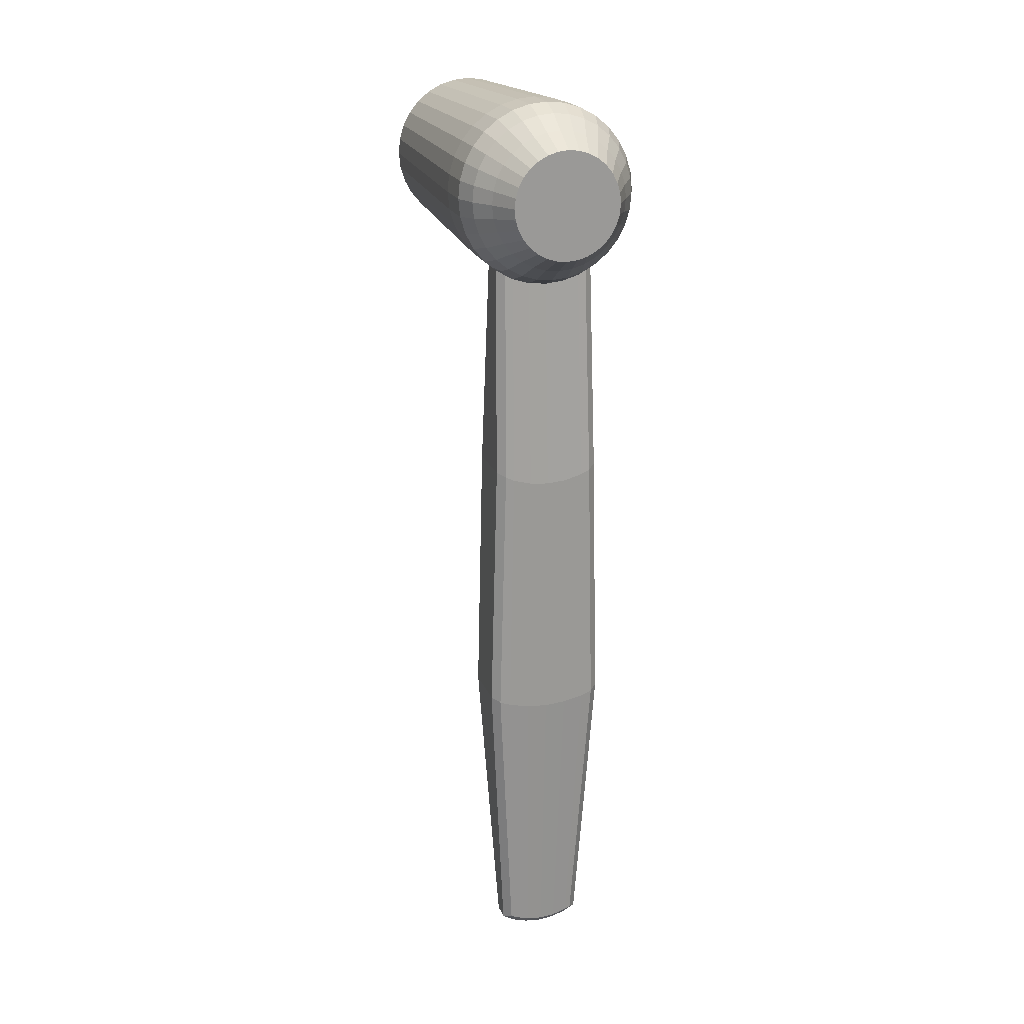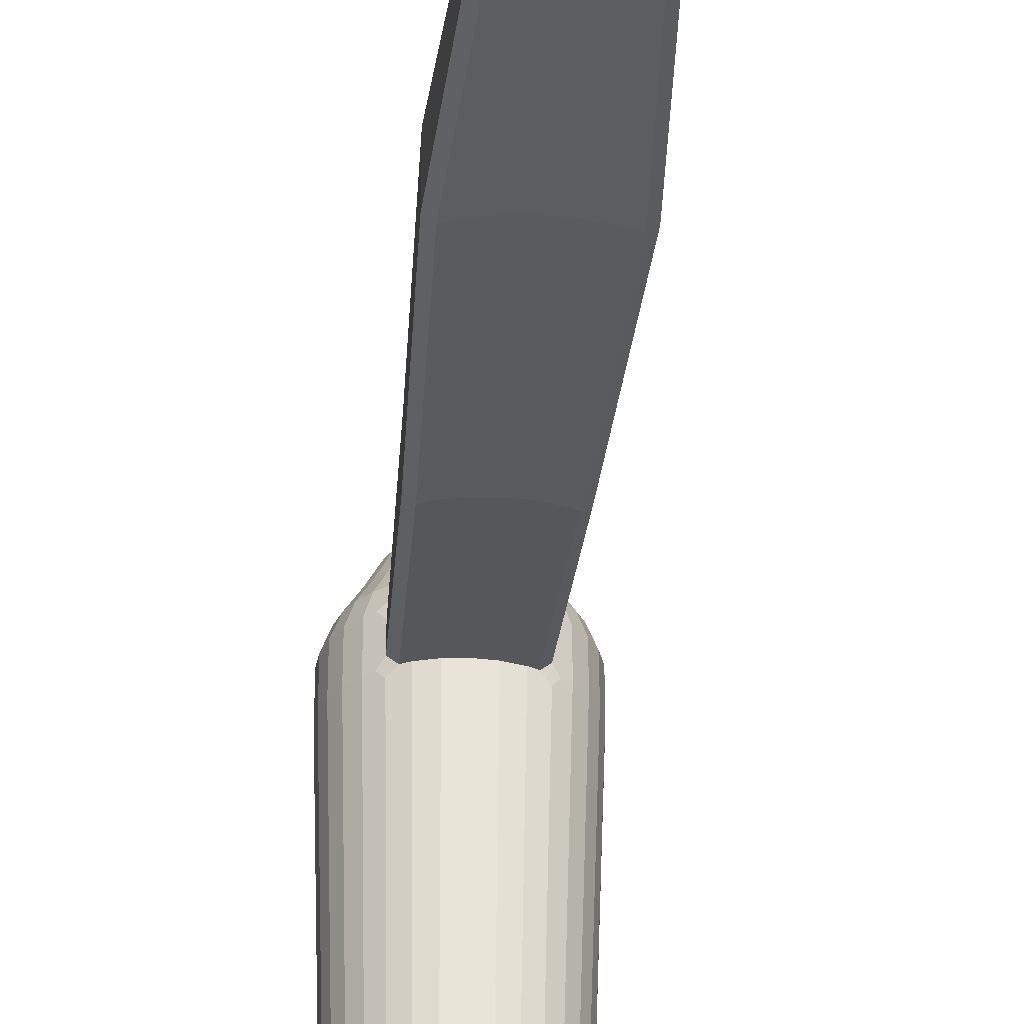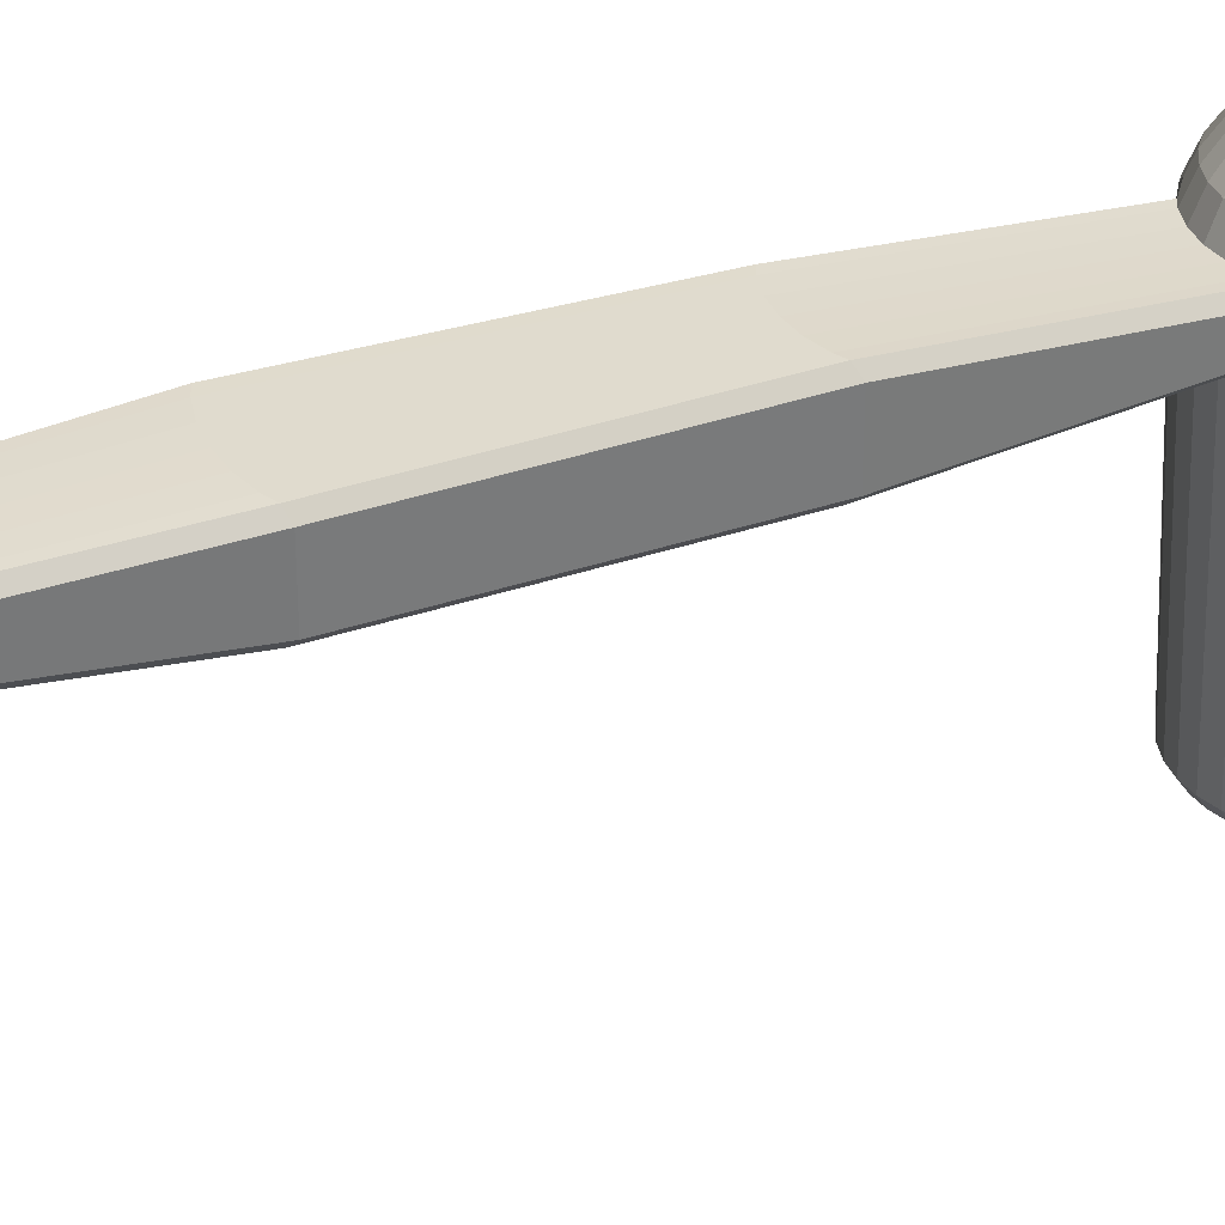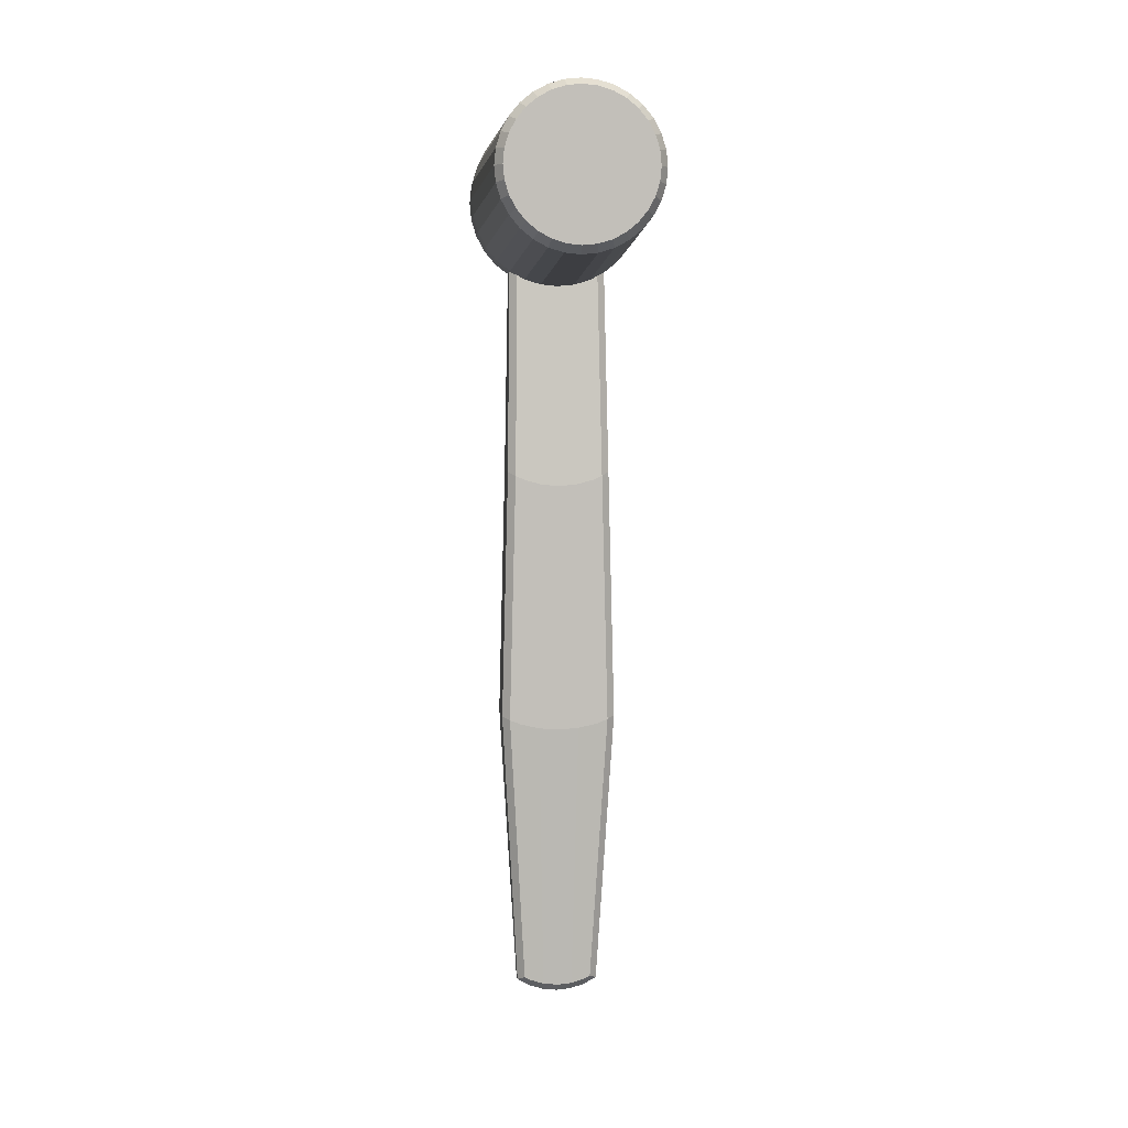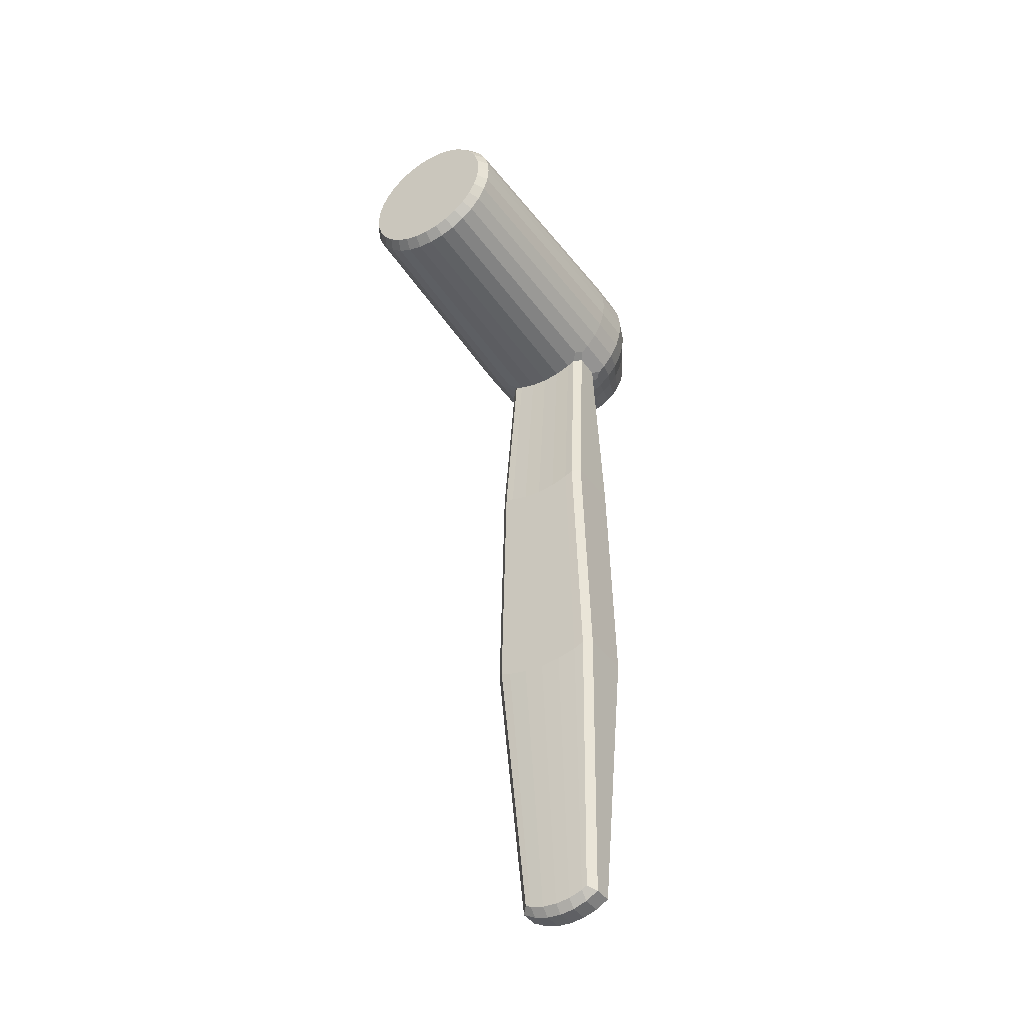
<metadata>
{"format":"obj","ext":"obj","renderer":"f3d","projection":"perspective","resolution":1024,"background":"white","views":[{"elev":20.4,"azim":163.3,"up":"+Z"},{"elev":-32.1,"azim":175.1,"up":"+Y"},{"elev":33.4,"azim":-114.2,"up":"+Y"},{"elev":3.8,"azim":-5.2,"up":"+Z"},{"elev":-43.0,"azim":32.8,"up":"+Z"}]}
</metadata>
<code>
o Cylindre.035
v 0.4245 5.773 0.4932
v 0.4152 5.773 0.4941
v 0.4064 5.773 0.4968
v 0.391 5.773 0.507
v 0.3851 5.773 0.5142
v 0.3808 5.773 0.5224
v 0.3781 5.773 0.5312
v 0.3772 5.773 0.5404
v 0.3781 5.773 0.5497
v 0.3808 5.773 0.5585
v 0.3851 5.773 0.5667
v 0.391 5.773 0.5739
v 0.3982 5.773 0.5797
v 0.4064 5.773 0.5841
v 0.4152 5.773 0.5868
v 0.4245 5.773 0.5877
v 0.4337 5.773 0.5868
v 0.4425 5.773 0.5841
v 0.4507 5.773 0.5797
v 0.4579 5.773 0.5739
v 0.4638 5.773 0.5667
v 0.4681 5.773 0.5585
v 0.4708 5.773 0.5497
v 0.4717 5.773 0.5404
v 0.4708 5.773 0.5312
v 0.4681 5.773 0.5224
v 0.4638 5.773 0.5142
v 0.4579 5.773 0.507
v 0.4425 5.773 0.4968
v 0.4337 5.773 0.4941
v 0.4337 5.795 0.4941
v 0.4245 5.795 0.4932
v 0.4425 5.795 0.4968
v 0.4579 5.795 0.507
v 0.4638 5.795 0.5142
v 0.4681 5.795 0.5224
v 0.4708 5.795 0.5312
v 0.4717 5.795 0.5404
v 0.4708 5.795 0.5497
v 0.4681 5.795 0.5585
v 0.4638 5.795 0.5667
v 0.4579 5.795 0.5739
v 0.4507 5.795 0.5797
v 0.4425 5.795 0.5841
v 0.4337 5.795 0.5868
v 0.4245 5.795 0.5877
v 0.4152 5.795 0.5868
v 0.4064 5.795 0.5841
v 0.3982 5.795 0.5797
v 0.391 5.795 0.5739
v 0.3851 5.795 0.5667
v 0.3808 5.795 0.5585
v 0.3781 5.795 0.5497
v 0.3772 5.795 0.5404
v 0.3781 5.795 0.5312
v 0.3808 5.795 0.5224
v 0.3851 5.795 0.5142
v 0.391 5.795 0.507
v 0.4064 5.795 0.4968
v 0.4152 5.795 0.4941
v 0.4328 5.806 0.4983
v 0.4245 5.806 0.4975
v 0.4409 5.806 0.5008
v 0.4483 5.806 0.5048
v 0.4548 5.806 0.5101
v 0.4601 5.806 0.5166
v 0.4641 5.806 0.524
v 0.4666 5.806 0.5321
v 0.4674 5.806 0.5404
v 0.4666 5.806 0.5488
v 0.4641 5.806 0.5569
v 0.4601 5.806 0.5643
v 0.4548 5.806 0.5708
v 0.4483 5.806 0.5761
v 0.4409 5.806 0.5801
v 0.4328 5.806 0.5825
v 0.4245 5.806 0.5834
v 0.4161 5.806 0.5825
v 0.408 5.806 0.5801
v 0.4006 5.806 0.5761
v 0.3941 5.806 0.5708
v 0.3888 5.806 0.5643
v 0.3848 5.806 0.5569
v 0.3824 5.806 0.5488
v 0.3815 5.806 0.5404
v 0.3824 5.806 0.5321
v 0.3848 5.806 0.524
v 0.3888 5.806 0.5166
v 0.3941 5.806 0.5101
v 0.4006 5.806 0.5048
v 0.408 5.806 0.5008
v 0.4161 5.806 0.4983
v 0.4314 5.817 0.5054
v 0.4245 5.817 0.5047
v 0.4381 5.817 0.5074
v 0.4443 5.817 0.5107
v 0.4497 5.817 0.5152
v 0.4542 5.817 0.5206
v 0.4575 5.817 0.5268
v 0.4595 5.817 0.5335
v 0.4602 5.817 0.5404
v 0.4595 5.817 0.5474
v 0.4575 5.817 0.5541
v 0.4542 5.817 0.5603
v 0.4497 5.817 0.5657
v 0.4443 5.817 0.5702
v 0.4381 5.817 0.5735
v 0.4314 5.817 0.5755
v 0.4245 5.817 0.5762
v 0.4175 5.817 0.5755
v 0.4108 5.817 0.5735
v 0.4046 5.817 0.5702
v 0.3992 5.817 0.5657
v 0.3947 5.817 0.5603
v 0.3914 5.817 0.5541
v 0.3894 5.817 0.5474
v 0.3887 5.817 0.5404
v 0.3894 5.817 0.5335
v 0.3914 5.817 0.5268
v 0.3947 5.817 0.5206
v 0.3992 5.817 0.5152
v 0.4046 5.817 0.5107
v 0.4108 5.817 0.5074
v 0.4175 5.817 0.5054
v 0.4299 5.831 0.5129
v 0.4245 5.831 0.5124
v 0.4352 5.831 0.5145
v 0.44 5.831 0.5171
v 0.4443 5.831 0.5206
v 0.4478 5.831 0.5248
v 0.4504 5.831 0.5297
v 0.452 5.831 0.535
v 0.4525 5.831 0.5404
v 0.452 5.831 0.5459
v 0.4504 5.831 0.5512
v 0.4478 5.831 0.556
v 0.4443 5.831 0.5603
v 0.44 5.831 0.5638
v 0.4352 5.831 0.5664
v 0.4299 5.831 0.568
v 0.4245 5.831 0.5685
v 0.419 5.831 0.568
v 0.4137 5.831 0.5664
v 0.4089 5.831 0.5638
v 0.4046 5.831 0.5603
v 0.4011 5.831 0.556
v 0.3985 5.831 0.5512
v 0.3969 5.831 0.5459
v 0.3964 5.831 0.5404
v 0.3969 5.831 0.535
v 0.3985 5.831 0.5297
v 0.4011 5.831 0.5248
v 0.4046 5.831 0.5206
v 0.4089 5.831 0.5171
v 0.4137 5.831 0.5145
v 0.419 5.831 0.5129
v 0.4245 5.763 0.3833
v 0.4052 5.763 0.3868
v 0.4342 5.763 0.3842
v 0.4147 5.763 0.3842
v 0.4437 5.763 0.3868
v 0.4052 5.801 0.3868
v 0.4342 5.801 0.3842
v 0.4245 5.801 0.3833
v 0.4147 5.801 0.3842
v 0.4437 5.801 0.3868
v 0.4245 5.764 0.2481
v 0.4029 5.8 0.2514
v 0.4354 5.8 0.2489
v 0.4135 5.8 0.2489
v 0.446 5.8 0.2514
v 0.4029 5.764 0.2514
v 0.4354 5.764 0.2489
v 0.4135 5.764 0.2489
v 0.446 5.764 0.2514
v 0.4245 5.8 0.2481
v 0.3982 5.777 0.5011
v 0.4022 5.773 0.499
v 0.3982 5.769 0.5011
v 0.3951 5.773 0.5037
v 0.4467 5.773 0.499
v 0.4507 5.777 0.5011
v 0.4538 5.773 0.5037
v 0.4507 5.769 0.5011
v 0.4507 5.791 0.5011
v 0.4467 5.795 0.499
v 0.4499 5.798 0.5023
v 0.4538 5.795 0.5037
v 0.4022 5.795 0.499
v 0.3982 5.791 0.5011
v 0.3951 5.795 0.5037
v 0.399 5.798 0.5023
v 0.4323 5.779 0.09771
v 0.4324 5.774 0.102
v 0.4245 5.774 0.1012
v 0.4245 5.779 0.09694
v 0.4398 5.779 0.09999
v 0.44 5.774 0.1043
v 0.4429 5.774 0.1059
v 0.4467 5.779 0.1037
v 0.4091 5.779 0.09999
v 0.4089 5.774 0.1043
v 0.4022 5.779 0.1037
v 0.406 5.774 0.1059
v 0.4166 5.779 0.09771
v 0.4165 5.774 0.102
v 0.4324 5.793 0.102
v 0.4323 5.789 0.09771
v 0.4245 5.789 0.09694
v 0.4245 5.793 0.1012
v 0.44 5.793 0.1043
v 0.4398 5.789 0.09999
v 0.4429 5.793 0.1059
v 0.4467 5.789 0.1037
v 0.4089 5.793 0.1043
v 0.4091 5.789 0.09999
v 0.406 5.793 0.1059
v 0.4022 5.789 0.1037
v 0.4165 5.793 0.102
v 0.4166 5.789 0.09771
v 0.3966 5.768 0.3909
v 0.4006 5.763 0.389
v 0.4523 5.797 0.3909
v 0.4483 5.801 0.389
v 0.4483 5.763 0.389
v 0.4523 5.768 0.3909
v 0.4006 5.801 0.389
v 0.3966 5.797 0.3909
v 0.3973 5.764 0.2537
v 0.3932 5.768 0.2553
v 0.4557 5.768 0.2553
v 0.4516 5.764 0.2537
v 0.4557 5.796 0.2553
v 0.4516 5.8 0.2537
v 0.3973 5.8 0.2537
v 0.3932 5.796 0.2553
v 0.4245 5.635 0.5022
v 0.4245 5.64 0.4983
v 0.417 5.635 0.5029
v 0.4162 5.64 0.4991
v 0.4098 5.635 0.5051
v 0.4083 5.64 0.5015
v 0.4032 5.635 0.5086
v 0.401 5.64 0.5054
v 0.3974 5.635 0.5134
v 0.3947 5.64 0.5106
v 0.3927 5.635 0.5192
v 0.3894 5.64 0.517
v 0.3891 5.635 0.5258
v 0.3855 5.64 0.5243
v 0.3869 5.635 0.533
v 0.3831 5.64 0.5322
v 0.3862 5.635 0.5404
v 0.3823 5.64 0.5404
v 0.3869 5.635 0.5479
v 0.3831 5.64 0.5487
v 0.3891 5.635 0.5551
v 0.3855 5.64 0.5566
v 0.3927 5.635 0.5617
v 0.3894 5.64 0.5639
v 0.3974 5.635 0.5675
v 0.3947 5.64 0.5702
v 0.4032 5.635 0.5722
v 0.401 5.64 0.5755
v 0.4098 5.635 0.5758
v 0.4083 5.64 0.5794
v 0.417 5.635 0.5779
v 0.4162 5.64 0.5818
v 0.4245 5.635 0.5787
v 0.4245 5.64 0.5826
v 0.4319 5.635 0.5779
v 0.4327 5.64 0.5818
v 0.4391 5.635 0.5758
v 0.4406 5.64 0.5794
v 0.4457 5.635 0.5722
v 0.4479 5.64 0.5755
v 0.4515 5.635 0.5675
v 0.4542 5.64 0.5702
v 0.4563 5.635 0.5617
v 0.4595 5.64 0.5639
v 0.4598 5.635 0.5551
v 0.4634 5.64 0.5566
v 0.462 5.635 0.5479
v 0.4658 5.64 0.5487
v 0.4627 5.635 0.5404
v 0.4666 5.64 0.5404
v 0.462 5.635 0.533
v 0.4658 5.64 0.5322
v 0.4598 5.635 0.5258
v 0.4634 5.64 0.5243
v 0.4563 5.635 0.5192
v 0.4595 5.64 0.517
v 0.4515 5.635 0.5134
v 0.4542 5.64 0.5106
v 0.4457 5.635 0.5086
v 0.4479 5.64 0.5054
v 0.4391 5.635 0.5051
v 0.4406 5.64 0.5015
v 0.4319 5.635 0.5029
v 0.4327 5.64 0.4991
f 30 300 238 1
f 3 242 244 179 178
f 177 190 228 221
f 177 180 4 58 191 190
f 5 248 250 6
f 6 250 252 7
f 7 252 254 8
f 8 254 256 9
f 9 256 258 10
f 10 258 260 11
f 11 260 262 12
f 12 262 264 13
f 13 264 266 14
f 14 266 268 15
f 15 268 270 16
f 16 270 272 17
f 17 272 274 18
f 18 274 276 19
f 19 276 278 20
f 20 278 280 21
f 21 280 282 22
f 22 282 284 23
f 23 284 286 24
f 24 286 288 25
f 25 288 290 26
f 26 290 292 27
f 27 292 294 28
f 28 294 296 184 183
f 28 183 182 185 188 34
f 181 29 161 225
f 1 238 240 2
f 2 240 242 3
f 25 26 36 37
f 33 31 61 63
f 11 12 50 51
f 24 25 37 38
f 10 11 51 52
f 23 24 38 39
f 9 10 52 53
f 22 23 39 40
f 8 9 53 54
f 21 22 40 41
f 7 8 54 55
f 20 21 41 42
f 6 7 55 56
f 19 20 42 43
f 5 6 56 57
f 18 19 43 44
f 196 205 220 209
f 4 5 57 58
f 17 18 44 45
f 197 193 208 212
f 180 179 244 246 4
f 16 17 45 46
f 205 201 216 220
f 167 174 206 195
f 15 16 46 47
f 185 182 226 223
f 230 236 218 203
f 14 15 47 48
f 27 28 34 35
f 201 203 218 216
f 13 14 48 49
f 26 27 35 36
f 12 13 49 50
f 66 65 97 98
f 189 59 162 227
f 46 45 76 77
f 192 191 58 89 90
f 193 196 209 208
f 47 46 77 78
f 187 186 33 63 64
f 60 59 91 92
f 48 47 78 79
f 35 34 65 66
f 32 60 92 62
f 49 48 79 80
f 36 35 66 67
f 50 49 80 81
f 37 36 67 68
f 51 50 81 82
f 38 37 68 69
f 52 51 82 83
f 39 38 69 70
f 53 52 83 84
f 40 39 70 71
f 54 53 84 85
f 41 40 71 72
f 55 54 85 86
f 42 41 72 73
f 56 55 86 87
f 43 42 73 74
f 57 56 87 88
f 44 43 74 75
f 31 32 62 61
f 58 57 88 89
f 45 44 75 76
f 101 100 132 133
f 62 92 124 94
f 80 79 111 112
f 67 66 98 99
f 81 80 112 113
f 68 67 99 100
f 82 81 113 114
f 69 68 100 101
f 83 82 114 115
f 70 69 101 102
f 84 83 115 116
f 71 70 102 103
f 85 84 116 117
f 72 71 103 104
f 86 85 117 118
f 73 72 104 105
f 87 86 118 119
f 74 73 105 106
f 88 87 119 120
f 75 74 106 107
f 61 62 94 93
f 89 88 120 121
f 76 75 107 108
f 63 61 93 95
f 90 89 121 122
f 77 76 108 109
f 64 63 95 96
f 91 90 122 123
f 78 77 109 110
f 65 64 96 97
f 92 91 123 124
f 79 78 110 111
f 125 126 156 155 154 153 152 151 150 149 148 147 146 145 144 143 142 141 140 139 138 137 136 135 134 133 132 131 130 129 128 127
f 115 114 146 147
f 102 101 133 134
f 116 115 147 148
f 103 102 134 135
f 117 116 148 149
f 104 103 135 136
f 118 117 149 150
f 105 104 136 137
f 119 118 150 151
f 106 105 137 138
f 120 119 151 152
f 107 106 138 139
f 93 94 126 125
f 121 120 152 153
f 108 107 139 140
f 95 93 125 127
f 122 121 153 154
f 109 108 140 141
f 96 95 127 128
f 123 122 154 155
f 110 109 141 142
f 97 96 128 129
f 124 123 155 156
f 111 110 142 143
f 98 97 129 130
f 94 124 156 126
f 112 111 143 144
f 99 98 130 131
f 113 112 144 145
f 100 99 131 132
f 114 113 145 146
f 175 173 194 198
f 173 167 195 194
f 233 231 200 214
f 174 172 202 206
f 172 229 204 202
f 232 175 198 199
f 168 170 219 215
f 200 197 212 214
f 169 171 211 207
f 221 228 236 230
f 170 176 210 219
f 171 234 213 211
f 235 168 215 217
f 176 169 207 210
f 3 178 222 158
f 34 188 187 64 65
f 60 32 164 165
f 31 33 166 163
f 59 60 165 162
f 32 31 163 164
f 181 184 296 298 29
f 59 189 192 90 91
f 33 186 224 166
f 29 298 300 30
f 30 1 157 159
f 2 3 158 160
f 29 30 159 161
f 1 2 160 157
f 158 222 229 172
f 225 161 175 232
f 165 164 176 170
f 163 166 171 169
f 162 165 170 168
f 164 163 169 176
f 227 162 168 235
f 166 224 234 171
f 223 226 231 233
f 159 157 167 173
f 160 158 172 174
f 161 159 173 175
f 157 160 174 167
f 177 178 179 180
f 181 182 183 184
f 185 186 187 188
f 189 190 191 192
f 230 203 204 229
f 224 186 185 223
f 232 199 200 231
f 194 195 196 193
f 198 194 193 197
f 199 198 197 200
f 202 204 203 201
f 206 202 201 205
f 195 206 205 196
f 208 209 210 207
f 212 208 207 211
f 214 212 211 213
f 216 218 217 215
f 220 216 215 219
f 209 220 219 210
f 228 190 189 227
f 177 221 222 178
f 234 224 223 233
f 181 225 226 182
f 236 228 227 235
f 221 230 229 222
f 225 232 231 226
f 213 234 233 214
f 218 236 235 217
f 4 246 248 5
f 240 238 237 239
f 242 240 239 241
f 244 242 241 243
f 246 244 243 245
f 248 246 245 247
f 250 248 247 249
f 252 250 249 251
f 254 252 251 253
f 256 254 253 255
f 258 256 255 257
f 260 258 257 259
f 262 260 259 261
f 264 262 261 263
f 266 264 263 265
f 268 266 265 267
f 270 268 267 269
f 272 270 269 271
f 274 272 271 273
f 276 274 273 275
f 278 276 275 277
f 280 278 277 279
f 282 280 279 281
f 284 282 281 283
f 286 284 283 285
f 288 286 285 287
f 290 288 287 289
f 292 290 289 291
f 294 292 291 293
f 296 294 293 295
f 298 296 295 297
f 300 298 297 299
f 238 300 299 237
f 239 237 299 297 295 293 291 289 287 285 283 281 279 277 275 273 271 269 267 265 263 261 259 257 255 253 251 249 247 245 243 241

</code>
